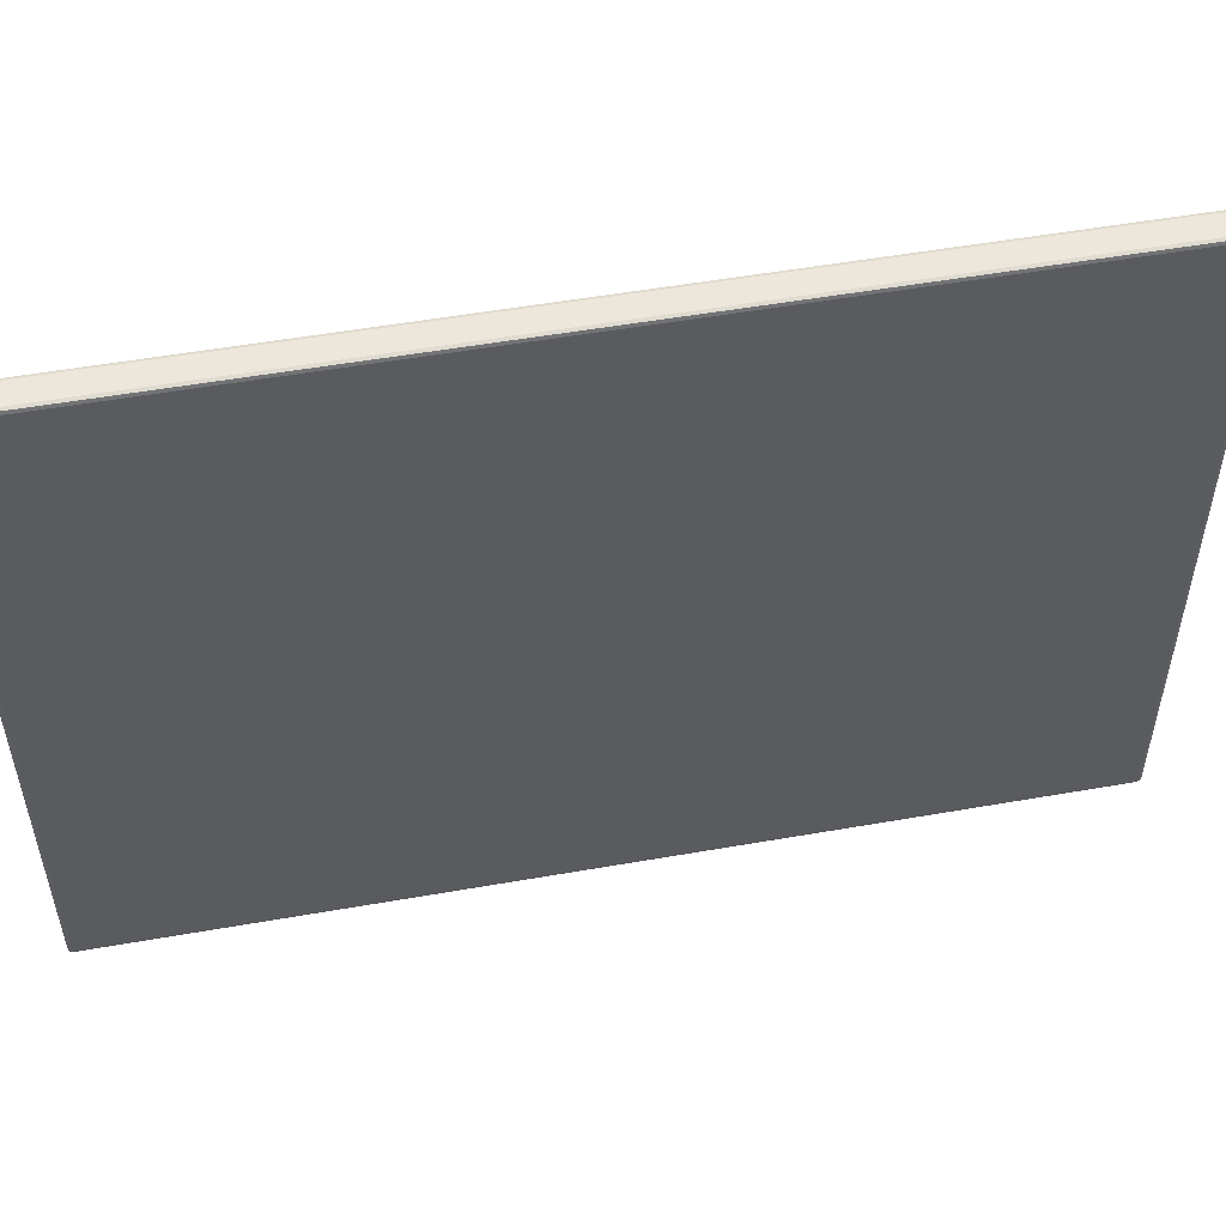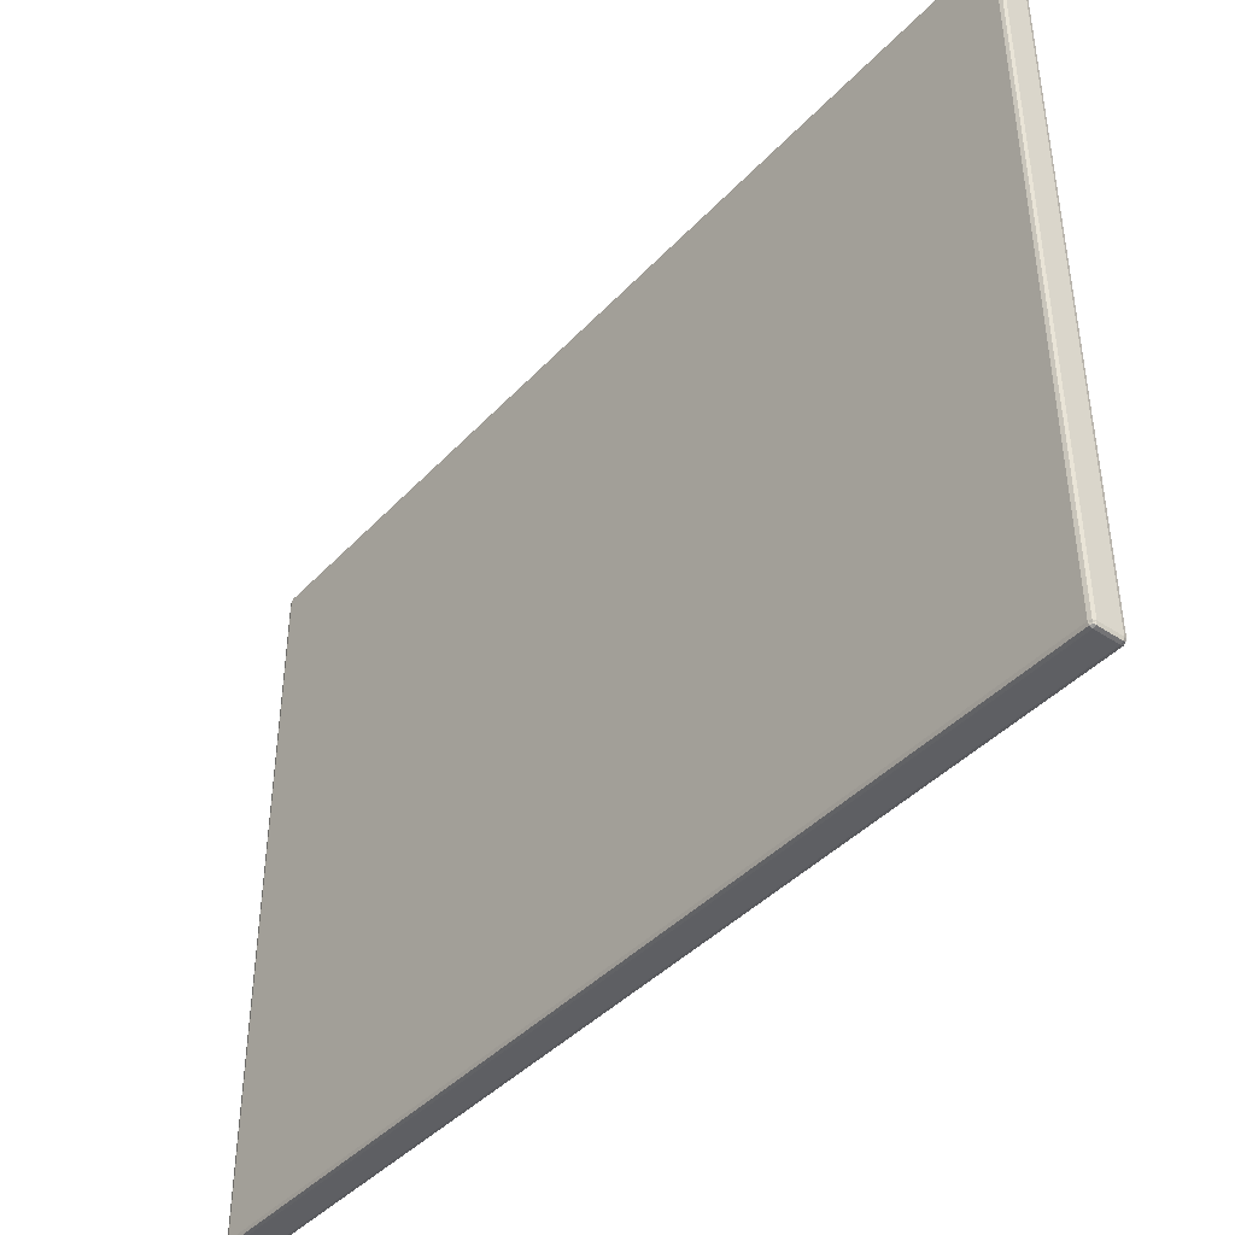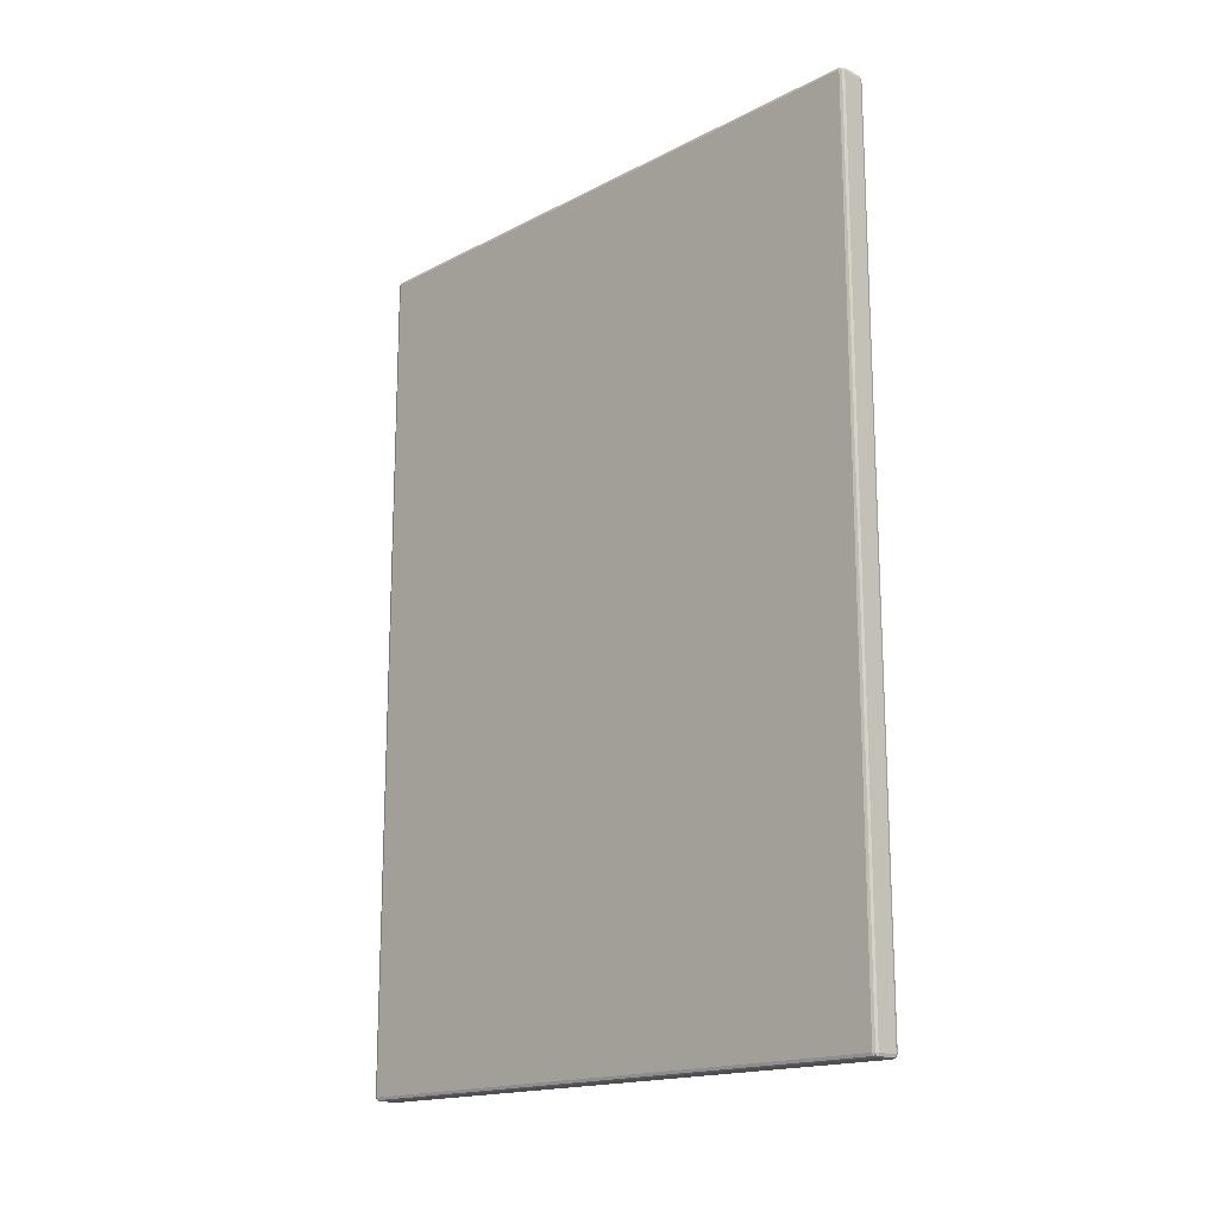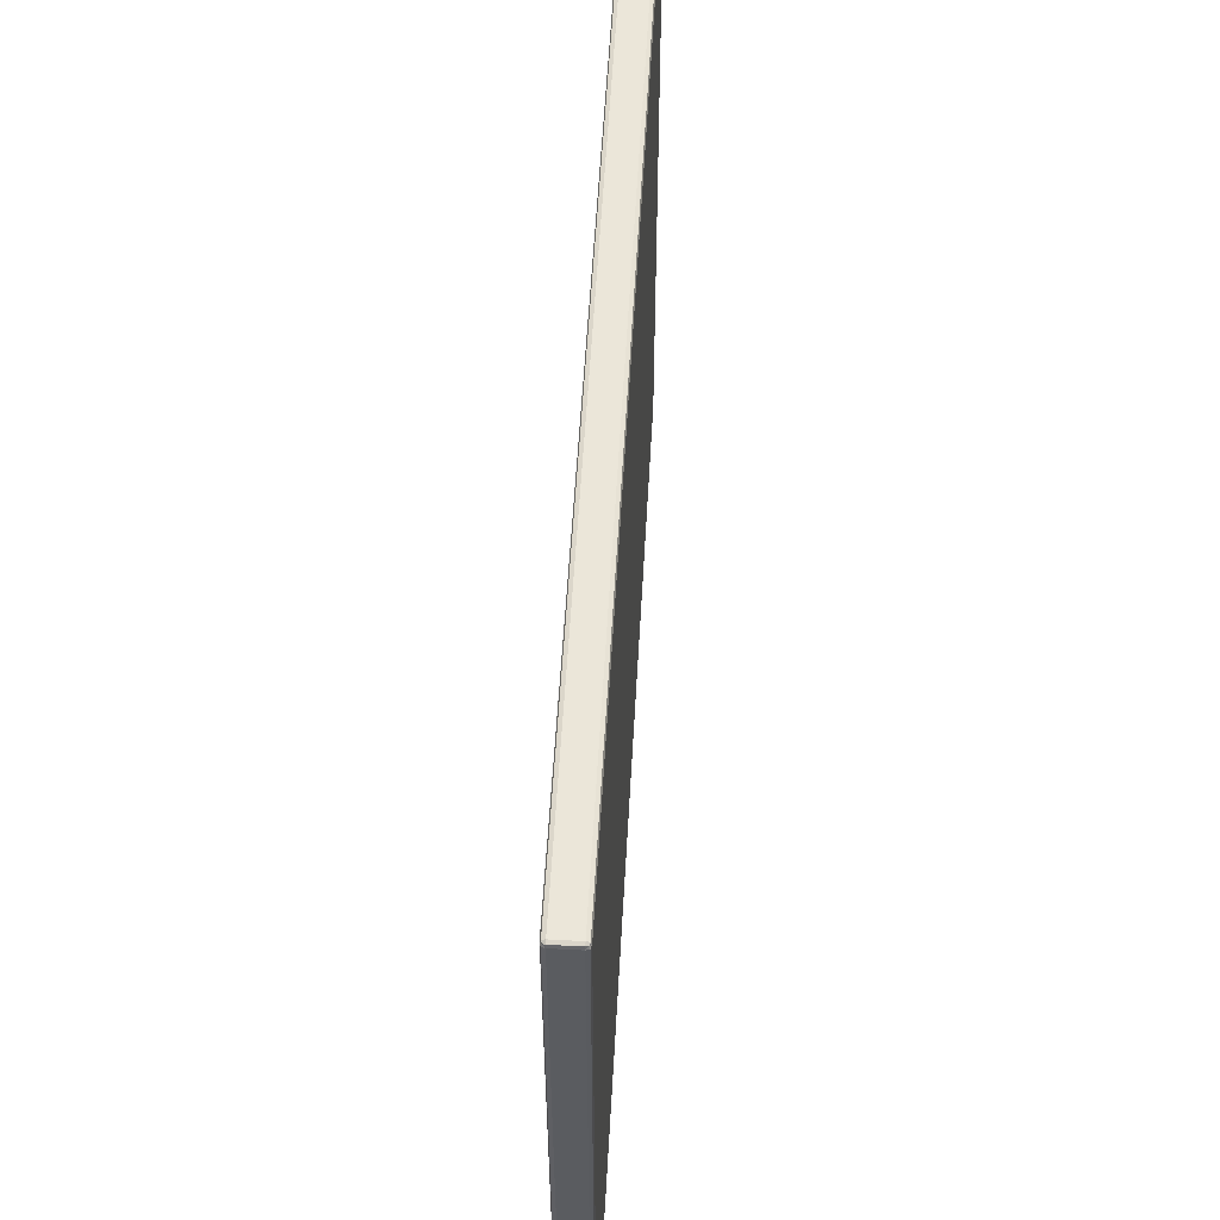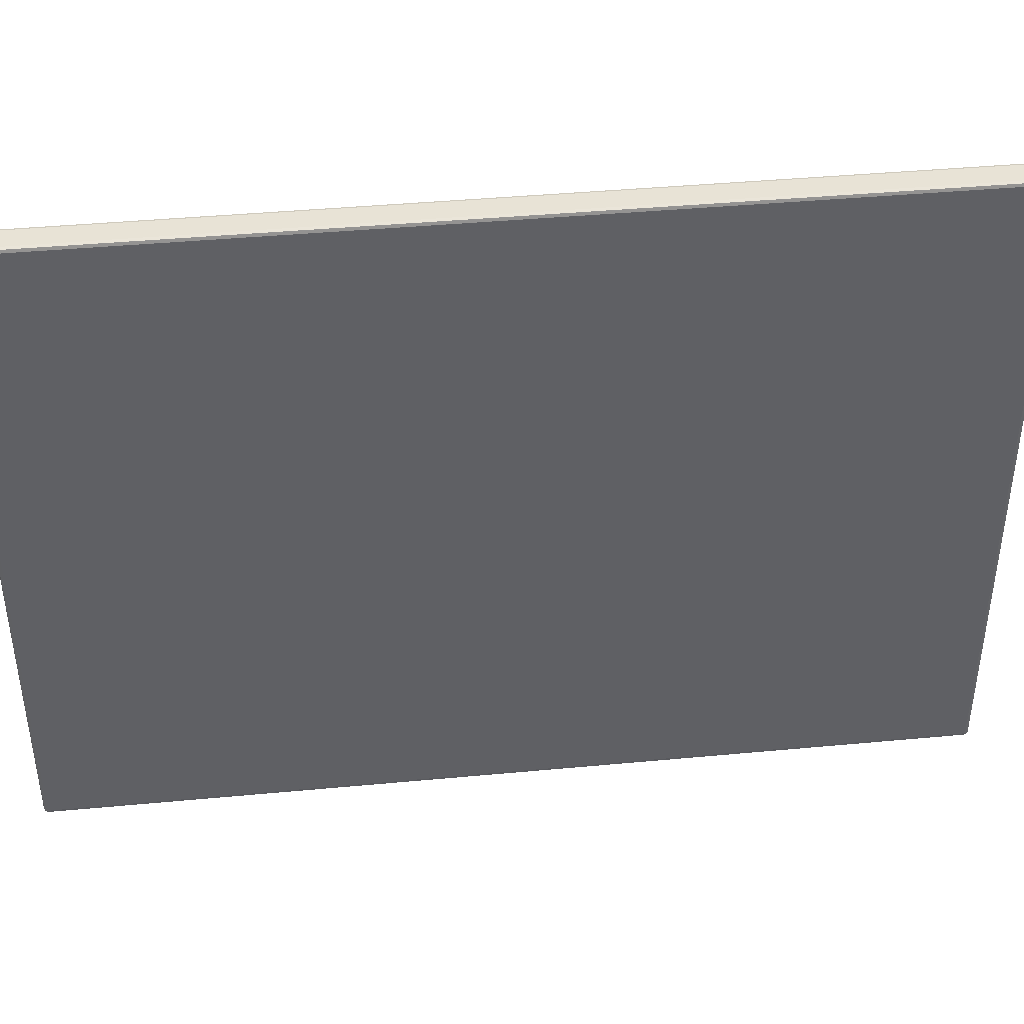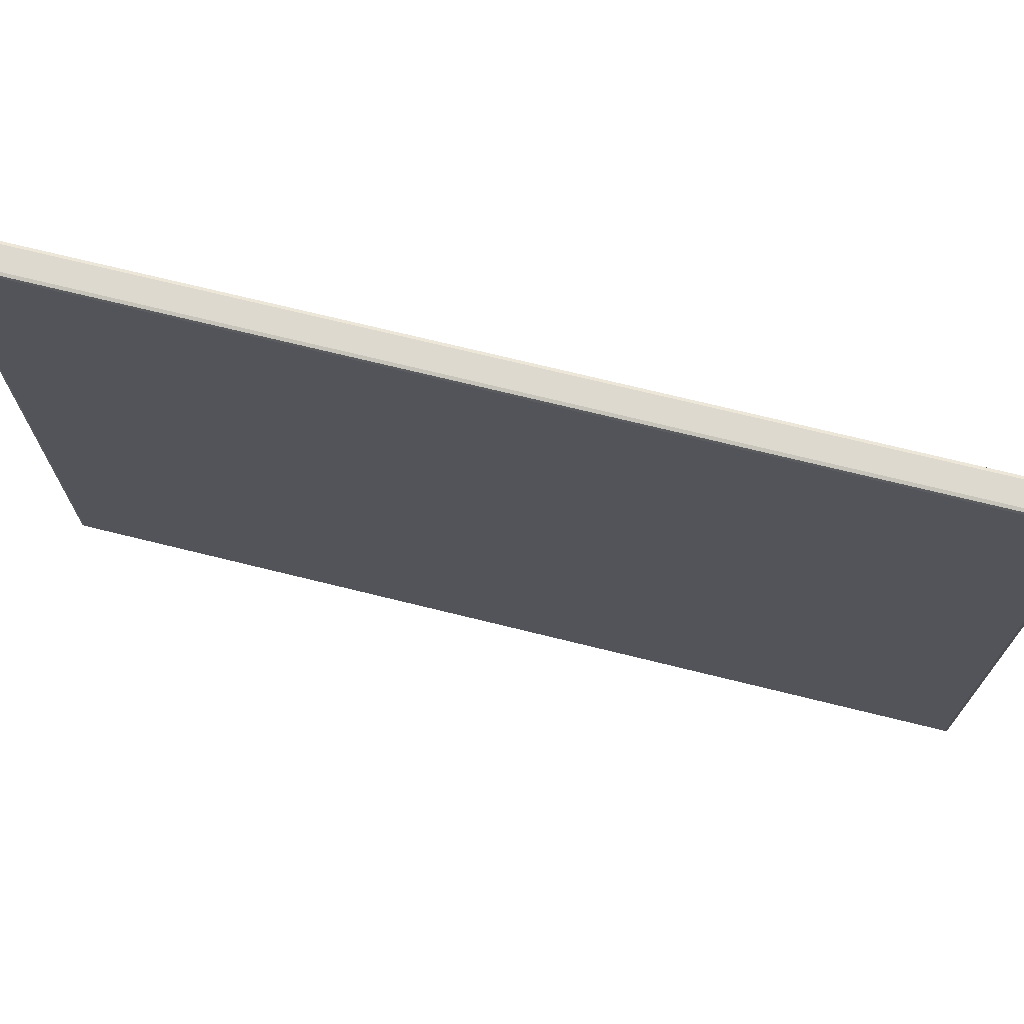
<metadata>
{"format":"obj","ext":"obj","renderer":"f3d","projection":"perspective","resolution":1024,"background":"white","views":[{"elev":52.6,"azim":79.3,"up":"+Z"},{"elev":-41.7,"azim":141.3,"up":"+Z"},{"elev":-16.8,"azim":-43.9,"up":"+Y"},{"elev":55.8,"azim":-176.8,"up":"+Z"},{"elev":41.4,"azim":-96.5,"up":"+Z"},{"elev":71.5,"azim":-76.1,"up":"+Z"}]}
</metadata>
<code>
v -0.2211 0.01111 -0.006111
v -0.2211 0.6111 -0.006111
v -0.2389 0.6111 -0.4389
v -0.2206 0.5338 -0.005625
v -0.2394 0.5338 -0.005625
v -0.2206 0.0884 -0.4394
v -0.2256 0.01062 -0.4394
v -0.2256 0.01063 -0.005625
v -0.2256 0.6116 -0.005625
v -0.2256 0.6116 -0.4394
v -0.225 0.6072 -0.005
v -0.225 0.6072 -0.44
v -0.225 0.015 -0.005
v -0.225 0.015 -0.44
v -0.2344 0.01062 -0.4394
v -0.2344 0.6116 -0.005625
v -0.235 0.6072 -0.44
v -0.235 0.015 -0.44
v -0.2344 0.01063 -0.005625
v -0.2344 0.6116 -0.4394
v -0.235 0.6072 -0.005
v -0.235 0.015 -0.005
v -0.2206 0.01062 -0.3825
v -0.2206 0.6116 -0.3825
v -0.225 0.01 -0.435
v -0.225 0.6122 -0.435
v -0.235 0.01 -0.435
v -0.235 0.6122 -0.435
v -0.2206 0.6116 -0.0625
v -0.225 0.6122 -0.01
v -0.235 0.6122 -0.01
v -0.225 0.01 -0.01
v -0.235 0.01 -0.01
v -0.2389 0.01111 -0.4389
v -0.2389 0.6111 -0.006111
v -0.2394 0.5338 -0.4394
v -0.2394 0.0884 -0.4394
v -0.2394 0.0884 -0.005625
v -0.22 0.6072 -0.435
v -0.22 0.015 -0.435
v -0.22 0.6072 -0.01
v -0.22 0.015 -0.01
v -0.2211 0.01111 -0.4389
v -0.2211 0.6111 -0.4389
v -0.2206 0.5338 -0.4394
v -0.2206 0.0884 -0.005625
v -0.2206 0.01062 -0.0625
v -0.24 0.6072 -0.435
v -0.24 0.015 -0.435
v -0.24 0.6072 -0.01
v -0.24 0.015 -0.01
v -0.2389 0.01111 -0.006111
v -0.2394 0.01062 -0.3825
v -0.2394 0.6116 -0.3825
v -0.2394 0.6116 -0.0625
v -0.2394 0.01062 -0.0625
v -0.2375 0.01 -0.0075
v -0.2375 0.6122 -0.0075
v -0.2375 0.0125 -0.005
v -0.2225 0.0125 -0.44
v -0.2225 0.6097 -0.005
v -0.2375 0.6097 -0.44
v -0.2225 0.3111 -0.005
v -0.2375 0.3111 -0.44
v -0.2225 0.01 -0.4375
v -0.2225 0.6122 -0.0075
v -0.2225 0.0125 -0.005
v -0.23 0.0125 -0.44
v -0.23 0.6097 -0.005
v -0.2225 0.6097 -0.44
v -0.2225 0.3111 -0.44
v -0.23 0.01 -0.4375
v -0.23 0.6122 -0.0075
v -0.23 0.0125 -0.005
v -0.23 0.6097 -0.44
v -0.2375 0.0125 -0.44
v -0.2375 0.6097 -0.005
v -0.2375 0.3111 -0.005
v -0.2375 0.01 -0.4375
v -0.2375 0.6122 -0.4375
v -0.2225 0.01 -0.2225
v -0.2225 0.6122 -0.4375
v -0.23 0.6122 -0.4375
v -0.2375 0.01 -0.2225
v -0.2375 0.6122 -0.2225
v -0.2225 0.6122 -0.2225
v -0.2225 0.01 -0.0075
v -0.23 0.01 -0.0075
v -0.22 0.0125 -0.0075
v -0.22 0.6097 -0.4375
v -0.22 0.3111 -0.4375
v -0.22 0.0125 -0.4375
v -0.22 0.6097 -0.2225
v -0.22 0.0125 -0.2225
v -0.22 0.6097 -0.0075
v -0.22 0.3111 -0.0075
v -0.24 0.0125 -0.0075
v -0.24 0.6097 -0.4375
v -0.24 0.3111 -0.4375
v -0.24 0.0125 -0.4375
v -0.24 0.6097 -0.2225
v -0.24 0.0125 -0.2225
v -0.24 0.6097 -0.0075
v -0.24 0.3111 -0.0075
v -0.2375 0.01062 -0.4394
v -0.2225 0.01063 -0.005625
v -0.2375 0.6116 -0.005625
v -0.2206 0.6116 -0.0075
v -0.2225 0.6116 -0.4394
v -0.2394 0.6116 -0.4375
v -0.2206 0.0125 -0.4394
v -0.2206 0.6097 -0.005625
v -0.2394 0.3111 -0.005625
v -0.2394 0.6097 -0.4394
v -0.2225 0.5338 -0.005
v -0.2375 0.5338 -0.44
v -0.2206 0.3111 -0.4394
v -0.2225 0.0884 -0.005
v -0.2375 0.0884 -0.44
v -0.2225 0.01062 -0.4394
v -0.23 0.01063 -0.005625
v -0.2225 0.6116 -0.005625
v -0.23 0.6116 -0.4394
v -0.2225 0.5338 -0.44
v -0.2225 0.0884 -0.44
v -0.2256 0.01 -0.4375
v -0.2256 0.6122 -0.0075
v -0.2256 0.0125 -0.005
v -0.2256 0.0125 -0.44
v -0.2256 0.6097 -0.005
v -0.2256 0.6097 -0.44
v -0.23 0.01062 -0.4394
v -0.23 0.6116 -0.005625
v -0.2375 0.01063 -0.005625
v -0.2375 0.6116 -0.4394
v -0.2375 0.5338 -0.005
v -0.2375 0.0884 -0.005
v -0.2344 0.01 -0.4375
v -0.2344 0.6122 -0.0075
v -0.2344 0.0125 -0.005
v -0.2344 0.6097 -0.44
v -0.2344 0.0125 -0.44
v -0.2344 0.6097 -0.005
v -0.2256 0.6122 -0.4375
v -0.2344 0.6122 -0.4375
v -0.2375 0.01 -0.3825
v -0.2375 0.6122 -0.3825
v -0.2225 0.01 -0.3825
v -0.2225 0.6122 -0.3825
v -0.2256 0.01 -0.0075
v -0.2344 0.01 -0.0075
v -0.2375 0.01 -0.0625
v -0.2375 0.6122 -0.0625
v -0.2225 0.6122 -0.0625
v -0.2225 0.01 -0.0625
v -0.2394 0.6097 -0.005625
v -0.2394 0.0125 -0.4394
v -0.2394 0.3111 -0.4394
v -0.2394 0.0125 -0.005625
v -0.2394 0.01062 -0.4375
v -0.2394 0.6116 -0.2225
v -0.22 0.5338 -0.4375
v -0.22 0.0884 -0.4375
v -0.22 0.0125 -0.3825
v -0.22 0.6097 -0.3825
v -0.22 0.5338 -0.0075
v -0.22 0.0884 -0.0075
v -0.22 0.0125 -0.0625
v -0.22 0.6097 -0.0625
v -0.2206 0.01062 -0.4375
v -0.2206 0.0125 -0.005625
v -0.2206 0.6097 -0.4394
v -0.2206 0.3111 -0.005625
v -0.2206 0.6116 -0.4375
v -0.2206 0.6116 -0.2225
v -0.2206 0.01063 -0.0075
v -0.2206 0.01062 -0.2225
v -0.24 0.5338 -0.4375
v -0.24 0.0884 -0.4375
v -0.24 0.0125 -0.3825
v -0.24 0.6097 -0.3825
v -0.24 0.5338 -0.0075
v -0.24 0.0884 -0.0075
v -0.24 0.0125 -0.0625
v -0.24 0.6097 -0.0625
v -0.2394 0.6116 -0.0075
v -0.2394 0.01062 -0.2225
v -0.2394 0.01063 -0.0075
f 21 22 13
f 13 11 21
f 12 14 18
f 18 17 12
f 32 33 27
f 27 25 32
f 26 28 31
f 31 30 26
f 41 42 40
f 40 39 41
f 49 51 50
f 50 48 49
f 52 188 57
f 57 134 52
f 56 152 57
f 57 188 56
f 33 151 57
f 152 33 57
f 19 134 57
f 57 151 19
f 35 107 58
f 58 186 35
f 16 139 58
f 58 107 16
f 31 153 58
f 139 31 58
f 55 186 58
f 58 153 55
f 52 134 59
f 59 159 52
f 19 140 59
f 59 134 19
f 22 137 59
f 140 22 59
f 38 159 59
f 59 137 38
f 43 120 60
f 60 111 43
f 7 129 60
f 60 120 7
f 14 125 60
f 129 14 60
f 6 111 60
f 60 125 6
f 4 112 61
f 61 115 4
f 2 122 61
f 61 112 2
f 9 130 61
f 61 122 9
f 11 115 61
f 130 11 61
f 36 114 62
f 62 116 36
f 3 135 62
f 62 114 3
f 20 141 62
f 62 135 20
f 17 116 62
f 141 17 62
f 46 173 63
f 63 118 46
f 4 115 63
f 63 173 4
f 11 13 63
f 115 11 63
f 13 118 63
f 37 158 64
f 64 119 37
f 36 116 64
f 64 158 36
f 17 18 64
f 116 17 64
f 18 119 64
f 7 120 65
f 65 126 7
f 43 170 65
f 65 120 43
f 23 148 65
f 65 170 23
f 25 126 65
f 148 25 65
f 9 122 66
f 66 127 9
f 2 108 66
f 66 122 2
f 29 154 66
f 66 108 29
f 30 127 66
f 154 30 66
f 8 106 67
f 67 128 8
f 1 171 67
f 67 106 1
f 46 118 67
f 67 171 46
f 13 128 67
f 118 13 67
f 7 132 68
f 68 129 7
f 15 142 68
f 68 132 15
f 18 14 68
f 142 18 68
f 14 129 68
f 9 133 69
f 69 130 9
f 16 143 69
f 69 133 16
f 21 11 69
f 143 21 69
f 11 130 69
f 10 109 70
f 70 131 10
f 44 172 70
f 70 109 44
f 45 124 70
f 70 172 45
f 12 131 70
f 124 12 70
f 12 124 71
f 45 117 71
f 71 124 45
f 6 125 71
f 71 117 6
f 14 12 71
f 125 14 71
f 15 132 72
f 72 138 15
f 7 126 72
f 72 132 7
f 25 27 72
f 126 25 72
f 27 138 72
f 16 133 73
f 73 139 16
f 9 127 73
f 73 133 9
f 30 31 73
f 127 30 73
f 31 139 73
f 19 121 74
f 74 140 19
f 8 128 74
f 74 121 8
f 13 22 74
f 128 13 74
f 22 140 74
f 20 123 75
f 75 141 20
f 10 131 75
f 75 123 10
f 12 17 75
f 131 12 75
f 17 141 75
f 15 105 76
f 76 142 15
f 34 157 76
f 76 105 34
f 37 119 76
f 76 157 37
f 18 142 76
f 119 18 76
f 16 107 77
f 77 143 16
f 35 156 77
f 77 107 35
f 5 136 77
f 77 156 5
f 21 143 77
f 136 21 77
f 21 136 78
f 5 113 78
f 78 136 5
f 38 137 78
f 78 113 38
f 22 21 78
f 137 22 78
f 53 160 79
f 79 146 53
f 34 105 79
f 79 160 34
f 15 138 79
f 79 105 15
f 27 146 79
f 138 27 79
f 28 145 80
f 147 28 80
f 20 135 80
f 80 145 20
f 3 110 80
f 80 135 3
f 54 147 80
f 80 110 54
f 23 177 81
f 81 148 23
f 47 155 81
f 81 177 47
f 32 25 81
f 155 32 81
f 25 148 81
f 24 174 82
f 82 149 24
f 44 109 82
f 82 174 44
f 10 144 82
f 82 109 10
f 26 149 82
f 144 26 82
f 26 144 83
f 10 123 83
f 83 144 10
f 20 145 83
f 83 123 20
f 28 26 83
f 145 28 83
f 56 187 84
f 84 152 56
f 53 146 84
f 84 187 53
f 27 33 84
f 146 27 84
f 33 152 84
f 31 28 85
f 153 31 85
f 28 147 85
f 54 161 85
f 85 147 54
f 55 153 85
f 85 161 55
f 29 175 86
f 86 154 29
f 24 149 86
f 86 175 24
f 26 30 86
f 149 26 86
f 30 154 86
f 47 176 87
f 87 155 47
f 1 106 87
f 87 176 1
f 8 150 87
f 87 106 8
f 32 155 87
f 150 32 87
f 32 150 88
f 8 121 88
f 88 150 8
f 19 151 88
f 88 121 19
f 33 32 88
f 151 33 88
f 1 176 89
f 89 171 1
f 47 168 89
f 89 176 47
f 42 167 89
f 168 42 89
f 46 171 89
f 89 167 46
f 45 172 90
f 90 162 45
f 44 174 90
f 90 172 44
f 24 165 90
f 90 174 24
f 39 162 90
f 165 39 90
f 6 117 91
f 91 163 6
f 45 162 91
f 91 117 45
f 39 40 91
f 162 39 91
f 40 163 91
f 23 170 92
f 92 164 23
f 43 111 92
f 92 170 43
f 6 163 92
f 92 111 6
f 40 164 92
f 163 40 92
f 24 175 93
f 93 165 24
f 29 169 93
f 93 175 29
f 41 39 93
f 169 41 93
f 39 165 93
f 47 177 94
f 94 168 47
f 23 164 94
f 94 177 23
f 40 42 94
f 164 40 94
f 42 168 94
f 29 108 95
f 95 169 29
f 2 112 95
f 95 108 2
f 4 166 95
f 95 112 4
f 41 169 95
f 166 41 95
f 41 166 96
f 4 173 96
f 96 166 4
f 46 167 96
f 96 173 46
f 42 41 96
f 167 42 96
f 52 159 97
f 97 188 52
f 38 183 97
f 97 159 38
f 51 184 97
f 183 51 97
f 56 188 97
f 97 184 56
f 36 178 98
f 98 114 36
f 48 181 98
f 178 48 98
f 54 110 98
f 98 181 54
f 3 114 98
f 98 110 3
f 37 179 99
f 99 158 37
f 49 48 99
f 179 49 99
f 48 178 99
f 36 158 99
f 99 178 36
f 53 180 100
f 100 160 53
f 49 179 100
f 180 49 100
f 37 157 100
f 100 179 37
f 34 160 100
f 100 157 34
f 54 181 101
f 101 161 54
f 48 50 101
f 181 48 101
f 50 185 101
f 55 161 101
f 101 185 55
f 56 184 102
f 102 187 56
f 51 49 102
f 184 51 102
f 49 180 102
f 53 187 102
f 102 180 53
f 55 185 103
f 103 186 55
f 50 182 103
f 185 50 103
f 5 156 103
f 103 182 5
f 35 186 103
f 103 156 35
f 50 51 104
f 182 50 104
f 51 183 104
f 38 113 104
f 104 183 38
f 5 182 104
f 104 113 5

</code>
